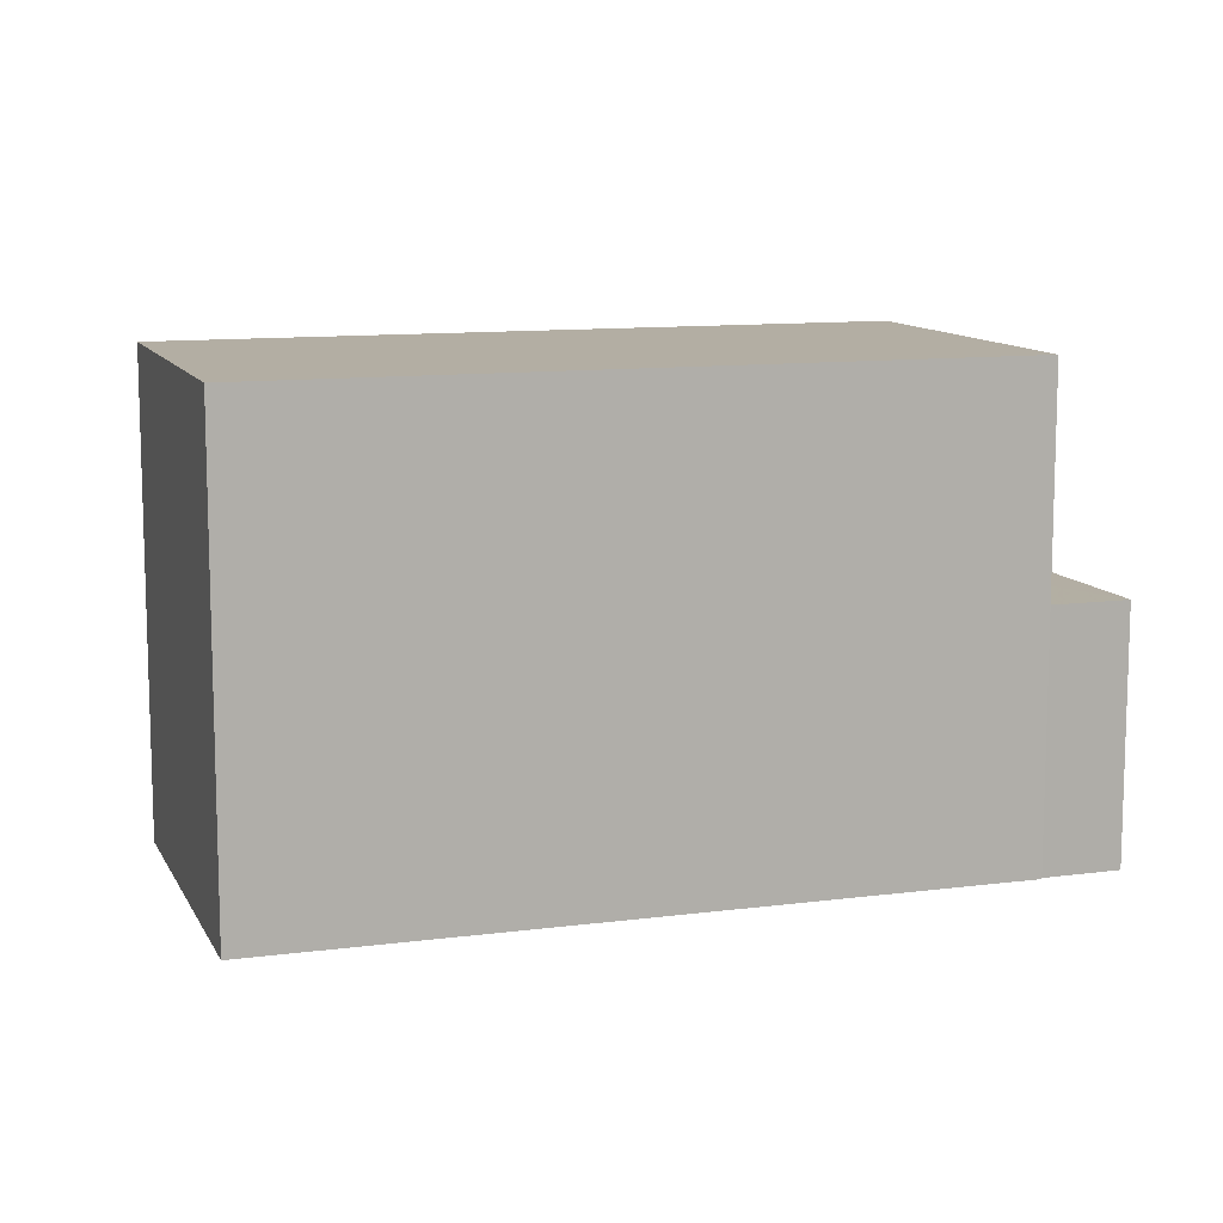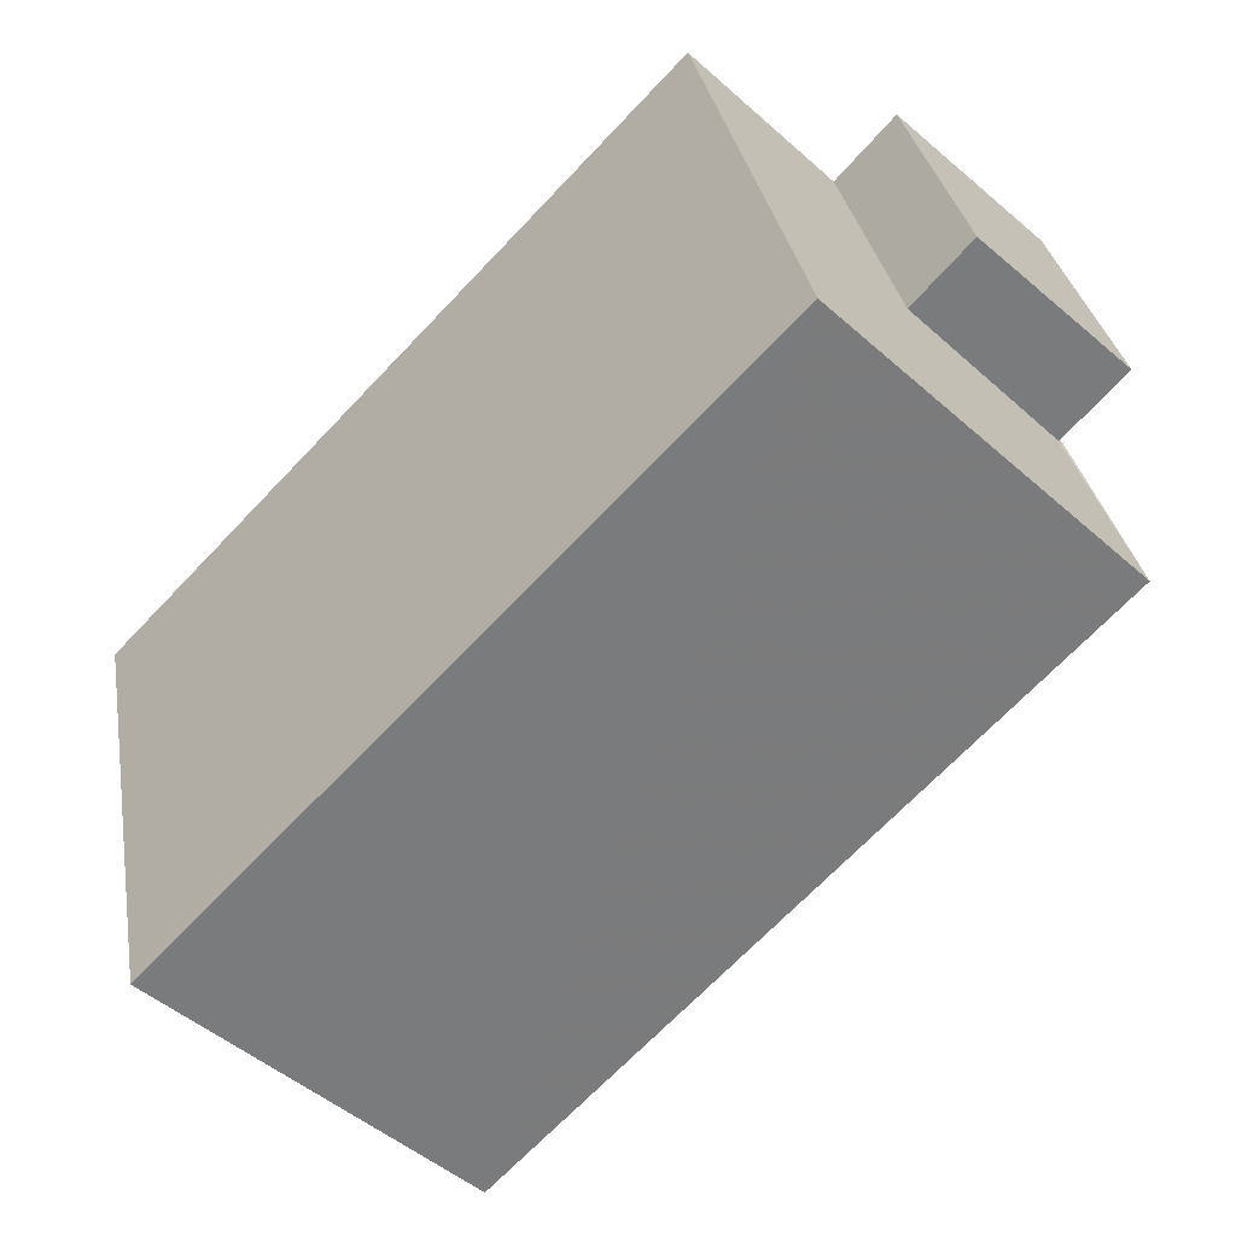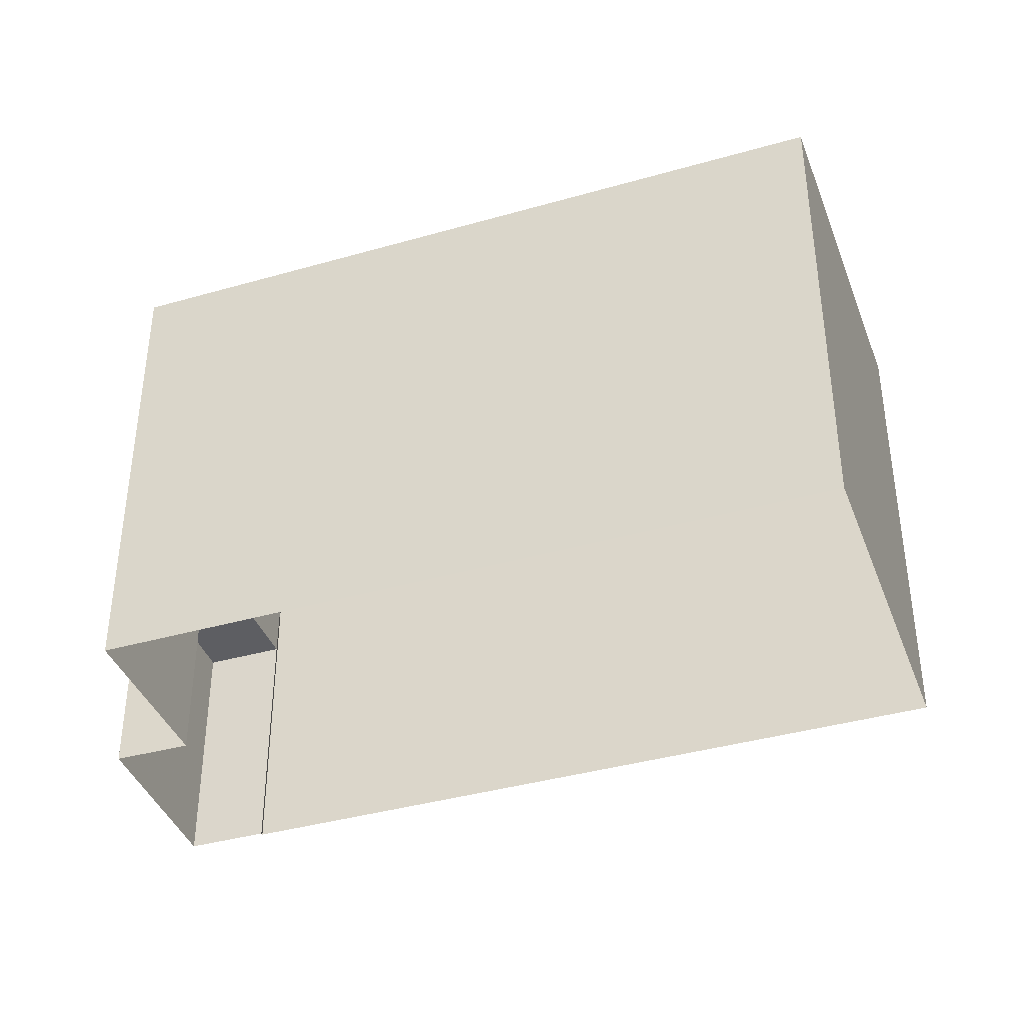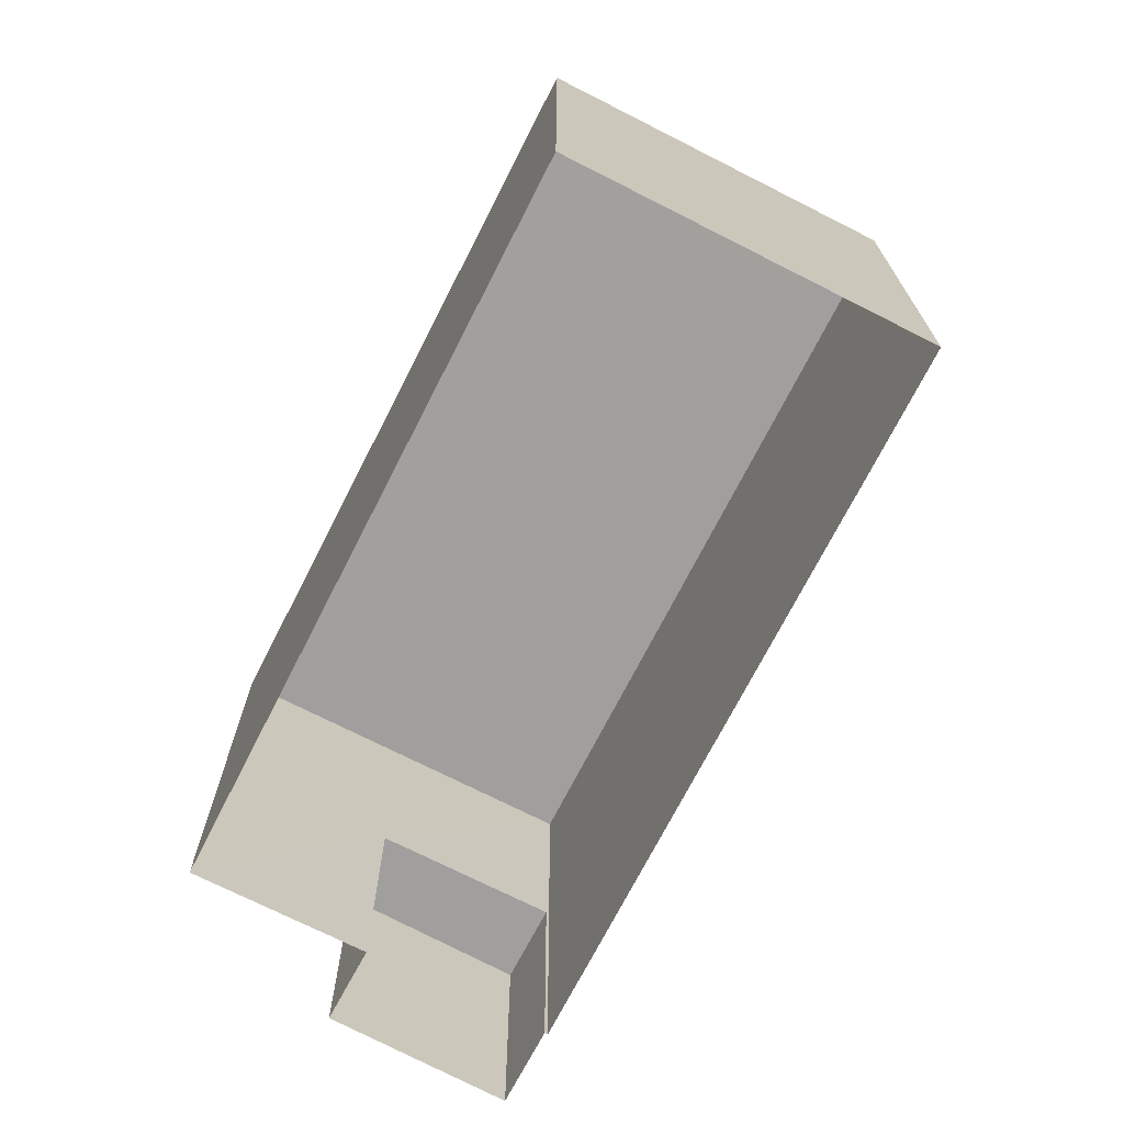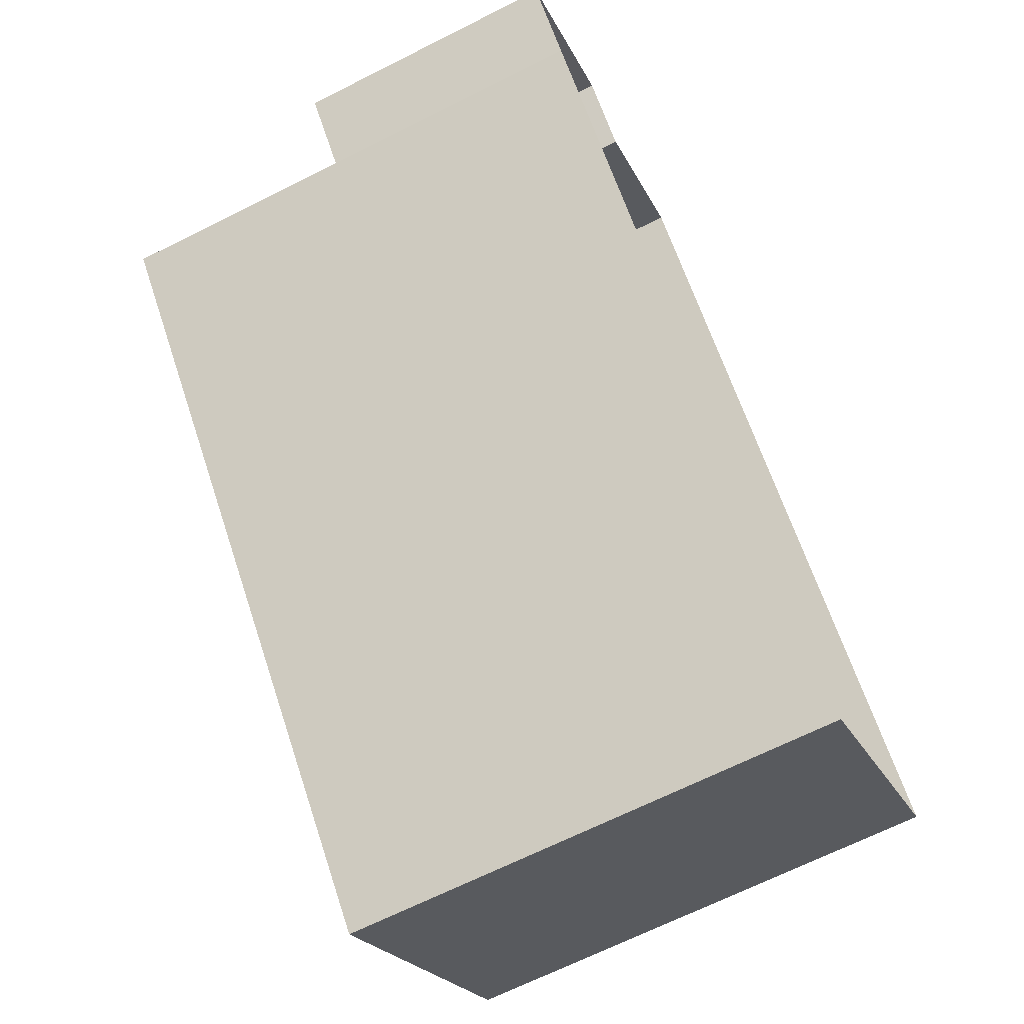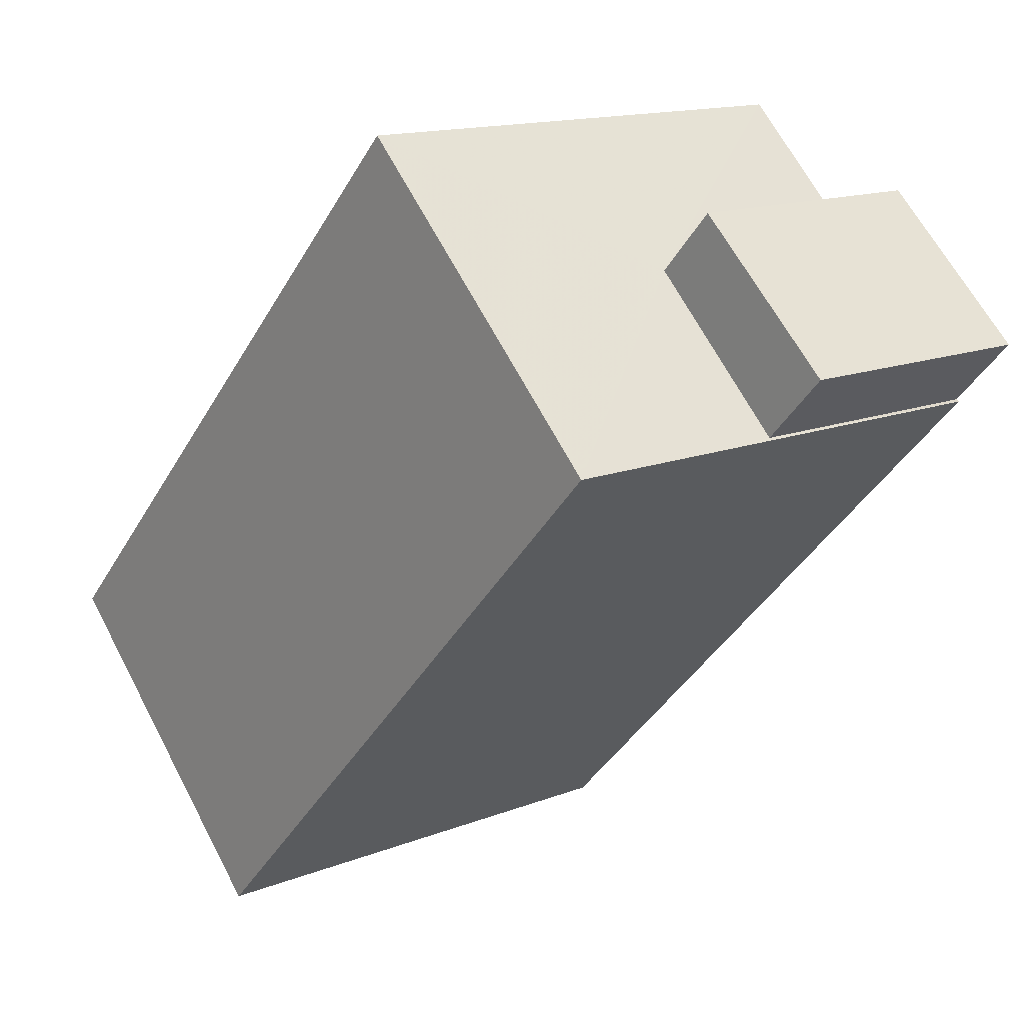
<metadata>
{"format":"obj","ext":"obj","renderer":"f3d","projection":"perspective","resolution":1024,"background":"white","views":[{"elev":11.0,"azim":28.0,"up":"+Z"},{"elev":32.0,"azim":-9.8,"up":"+Y"},{"elev":-39.4,"azim":-114.3,"up":"+Z"},{"elev":-71.5,"azim":-71.0,"up":"+Z"},{"elev":-68.0,"azim":116.6,"up":"+Y"},{"elev":14.6,"azim":49.5,"up":"+Y"}]}
</metadata>
<code>
v -2.238e+05 -1.275e+05 16.96
v -2.238e+05 -1.275e+05 16.96
v -2.238e+05 -1.275e+05 16.96
v -2.238e+05 -1.275e+05 16.96
v -2.238e+05 -1.275e+05 16.96
v -2.238e+05 -1.275e+05 16.96
v -2.238e+05 -1.275e+05 16.96
v -2.238e+05 -1.275e+05 16.96
v -2.238e+05 -1.275e+05 24.24
v -2.238e+05 -1.275e+05 24.24
v -2.238e+05 -1.275e+05 24.24
v -2.238e+05 -1.275e+05 24.24
v -2.238e+05 -1.275e+05 20.82
v -2.238e+05 -1.275e+05 20.82
v -2.238e+05 -1.275e+05 20.82
v -2.238e+05 -1.275e+05 20.82
f 1 2 3
f 3 2 4
f 4 5 6
f 2 7 8
f 5 2 8
f 4 2 5
f 9 10 11
f 12 9 11
f 13 14 15
f 13 16 14
f 10 1 3
f 10 9 1
f 6 11 4
f 6 12 11
f 11 3 4
f 11 10 3
f 16 8 14
f 16 5 8
f 16 6 5
f 6 16 12
f 2 1 13
f 9 12 13
f 1 9 13
f 13 12 16
f 2 15 7
f 2 13 15
f 14 8 7
f 15 14 7

</code>
